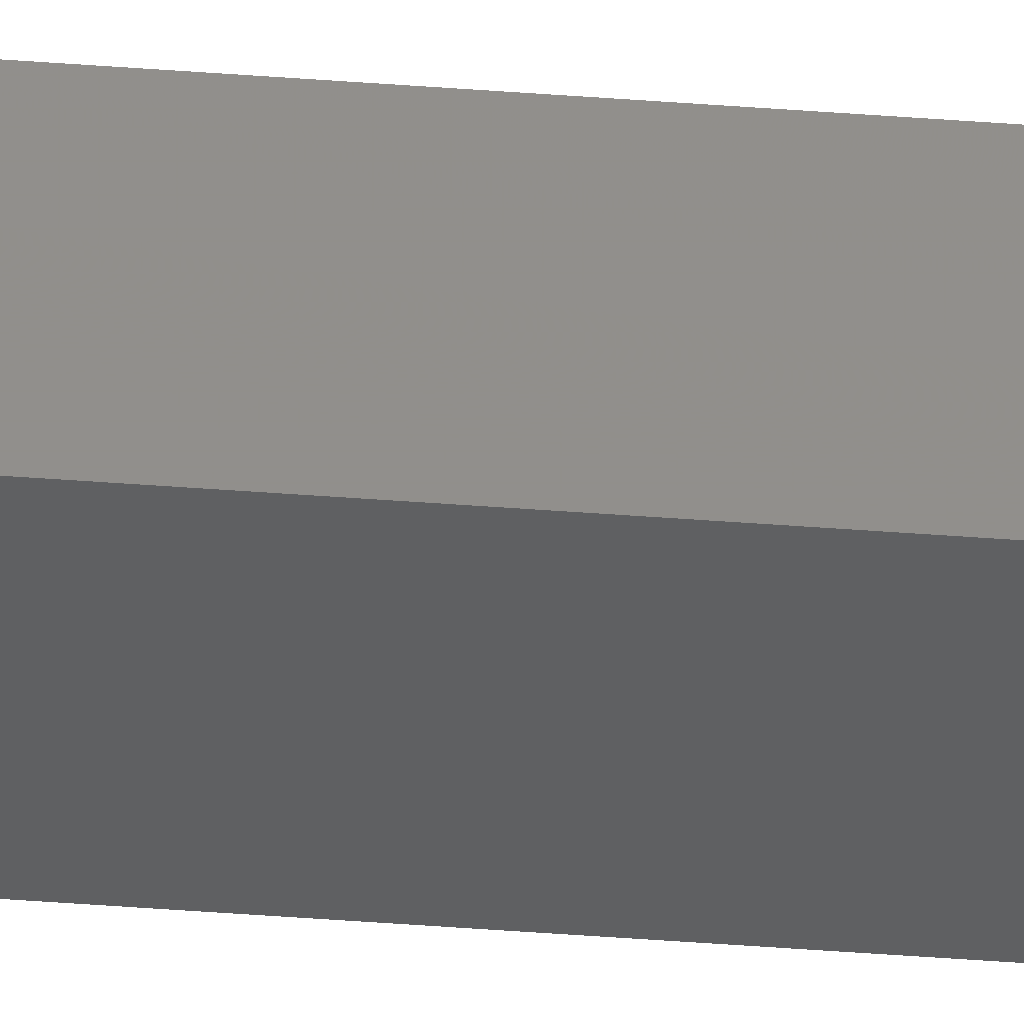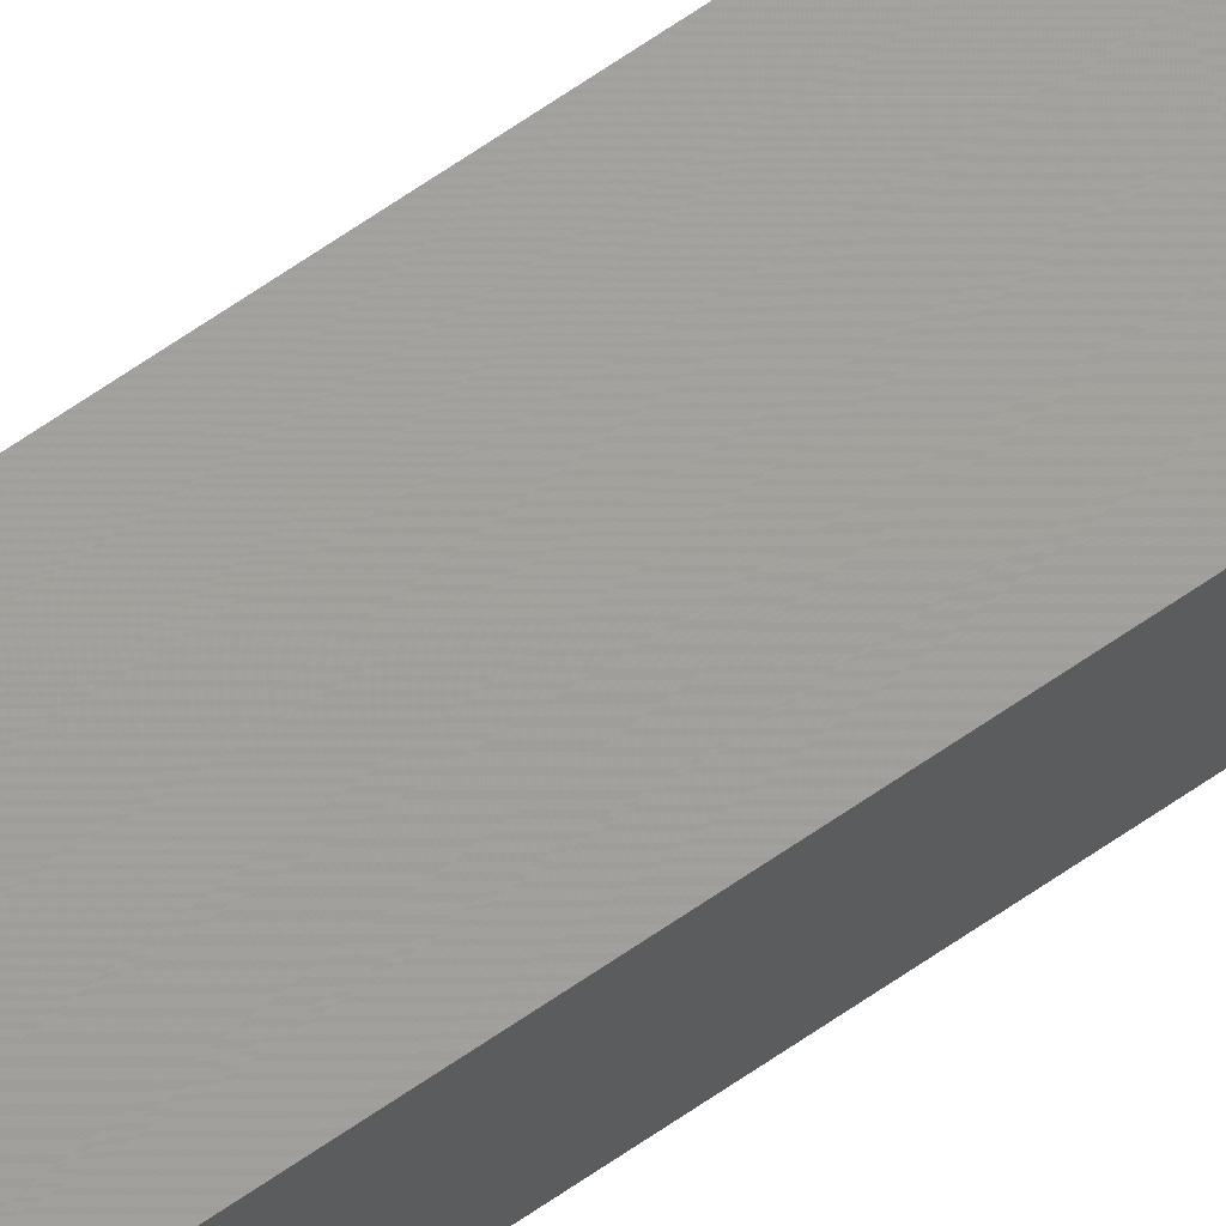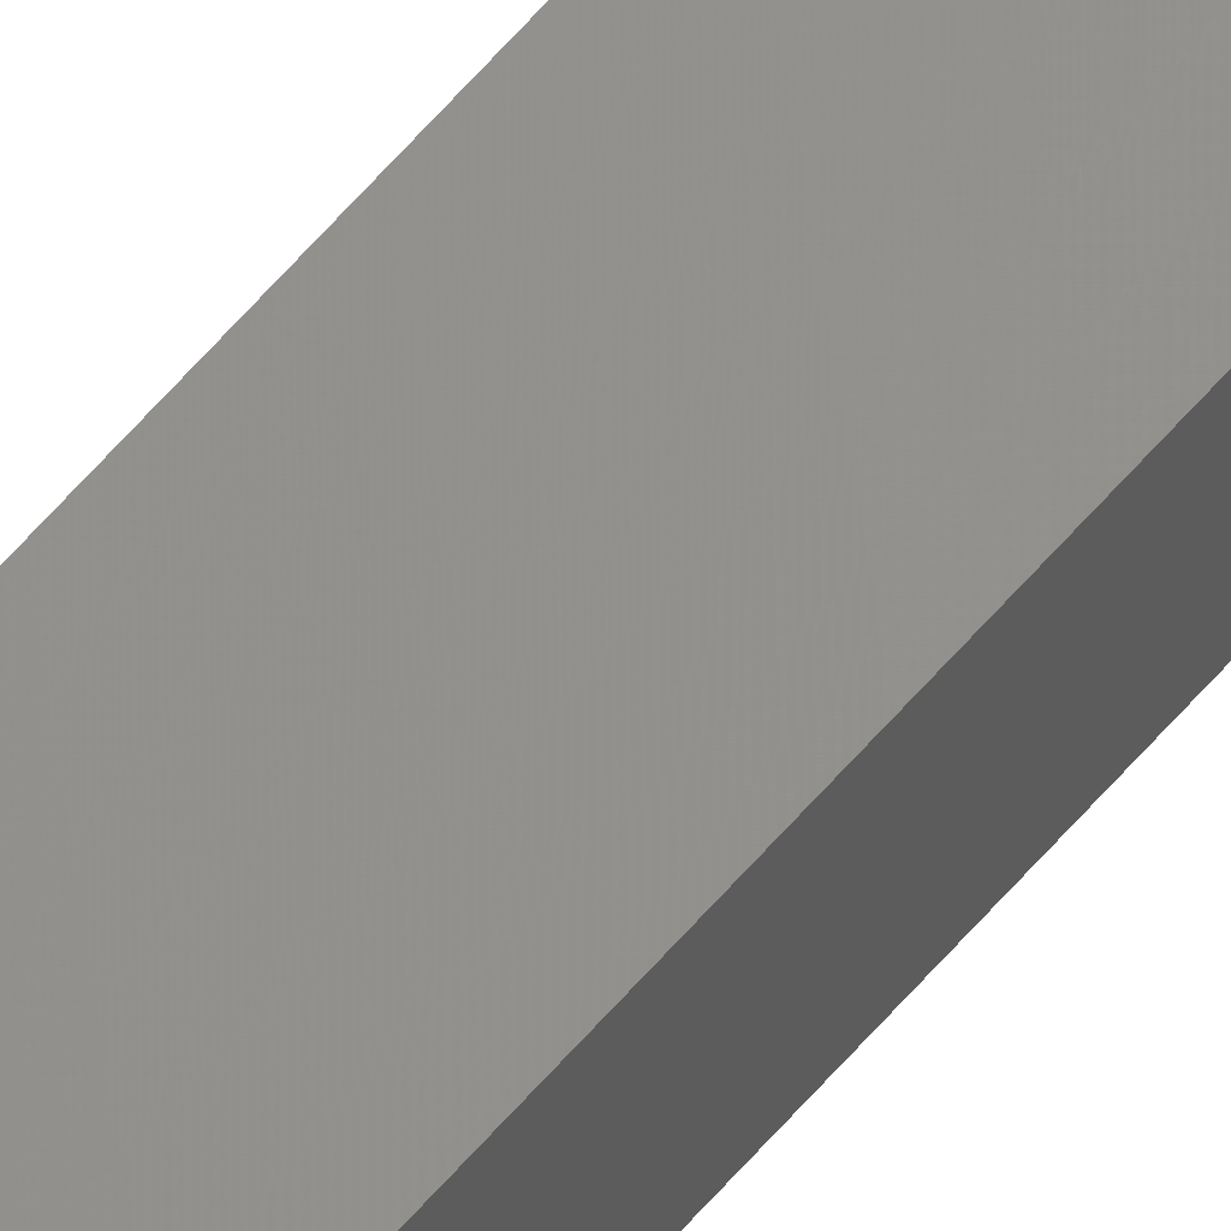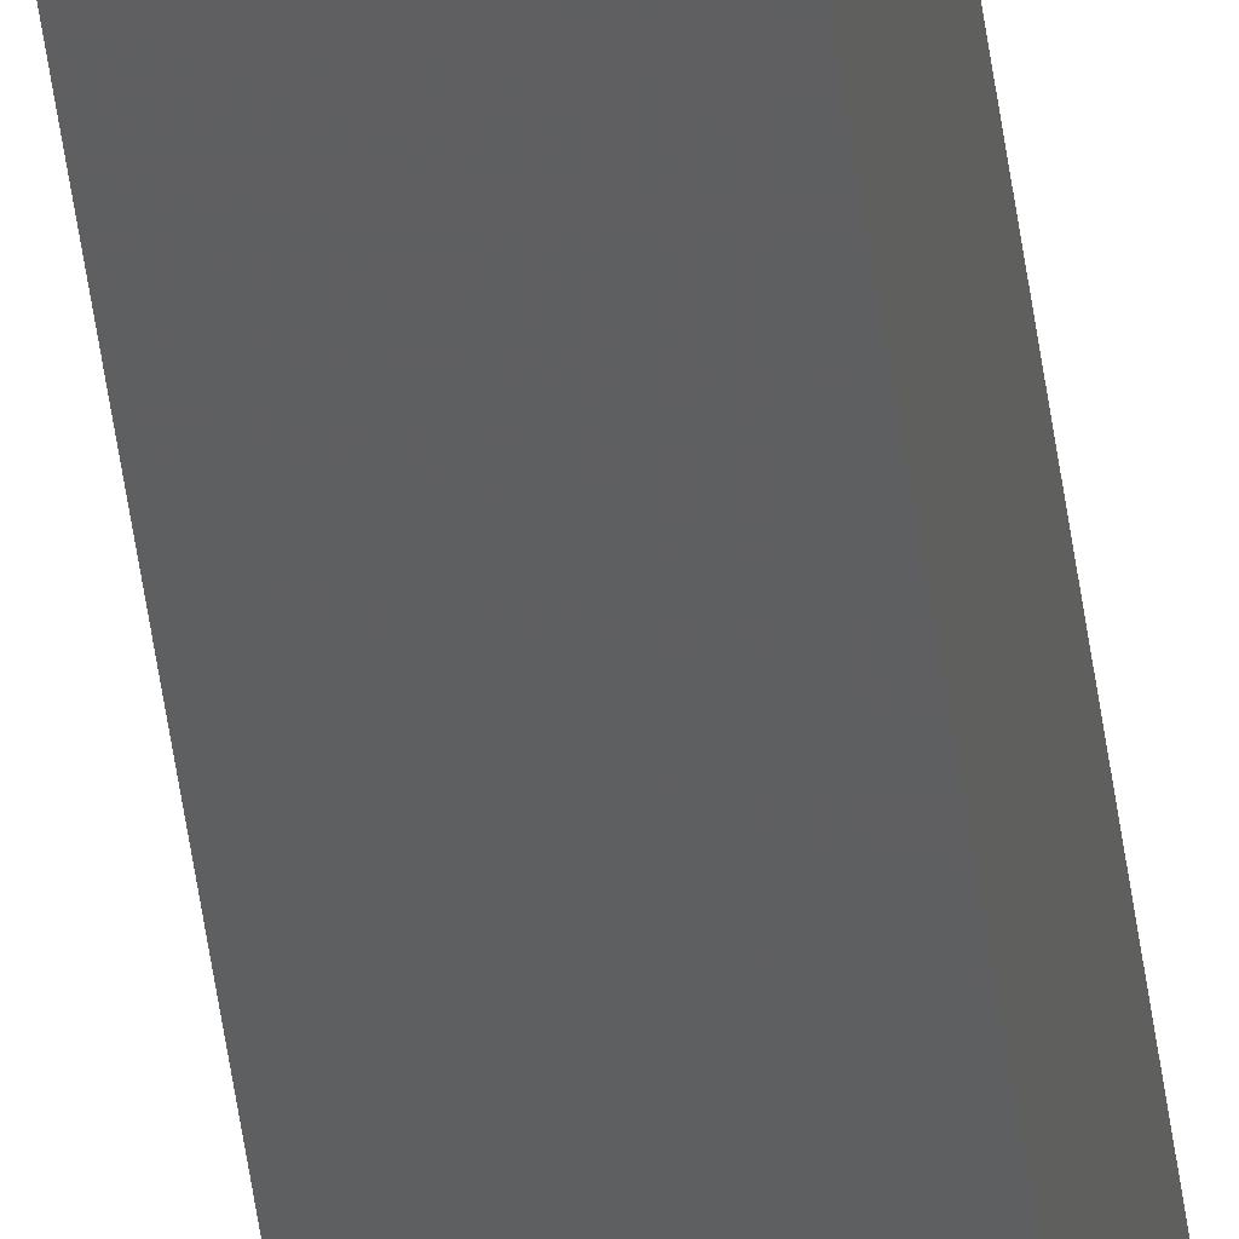
<metadata>
{"format":"stl","ext":"stl","renderer":"f3d","projection":"perspective","resolution":1024,"background":"white","views":[{"elev":-34.3,"azim":83.6,"up":"+Y"},{"elev":64.7,"azim":-125.2,"up":"+Y"},{"elev":71.9,"azim":42.6,"up":"+Y"},{"elev":-39.1,"azim":-173.7,"up":"+Y"}]}
</metadata>
<code>
# stl→obj: 16 verts, 28 faces
v -9.787 3.83 81.96
v -9.787 3.83 78.39
v -9.807 3.828 78.39
v -9.807 3.828 81.96
v -9.827 3.826 81.96
v -9.827 3.826 78.39
v -9.847 3.824 78.39
v -9.847 3.824 81.96
v -9.842 3.774 81.96
v -9.842 3.774 78.39
v -9.782 3.781 78.39
v -9.802 3.778 81.96
v -9.802 3.778 78.39
v -9.782 3.781 81.96
v -9.822 3.776 81.96
v -9.822 3.776 78.39
f 1 2 3
f 4 1 3
f 5 3 6
f 5 6 7
f 5 4 3
f 8 5 7
f 8 7 9
f 7 10 9
f 11 12 13
f 14 12 11
f 13 15 16
f 16 15 10
f 12 15 13
f 15 9 10
f 14 11 1
f 11 2 1
f 7 16 10
f 6 16 7
f 3 13 16
f 3 16 6
f 2 11 13
f 2 13 3
f 15 8 9
f 15 5 8
f 12 4 15
f 15 4 5
f 14 1 12
f 12 1 4

</code>
